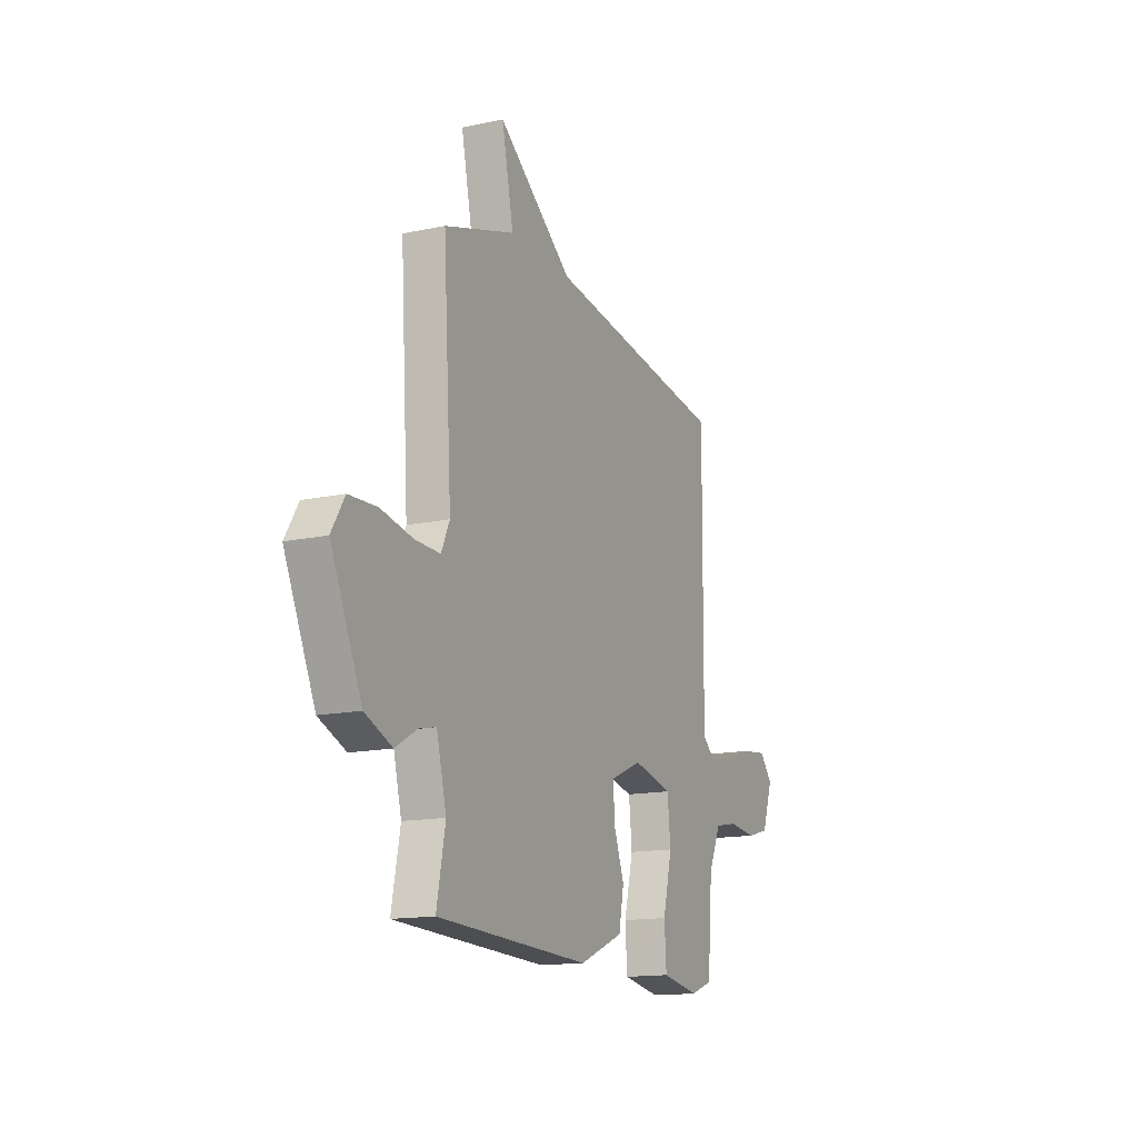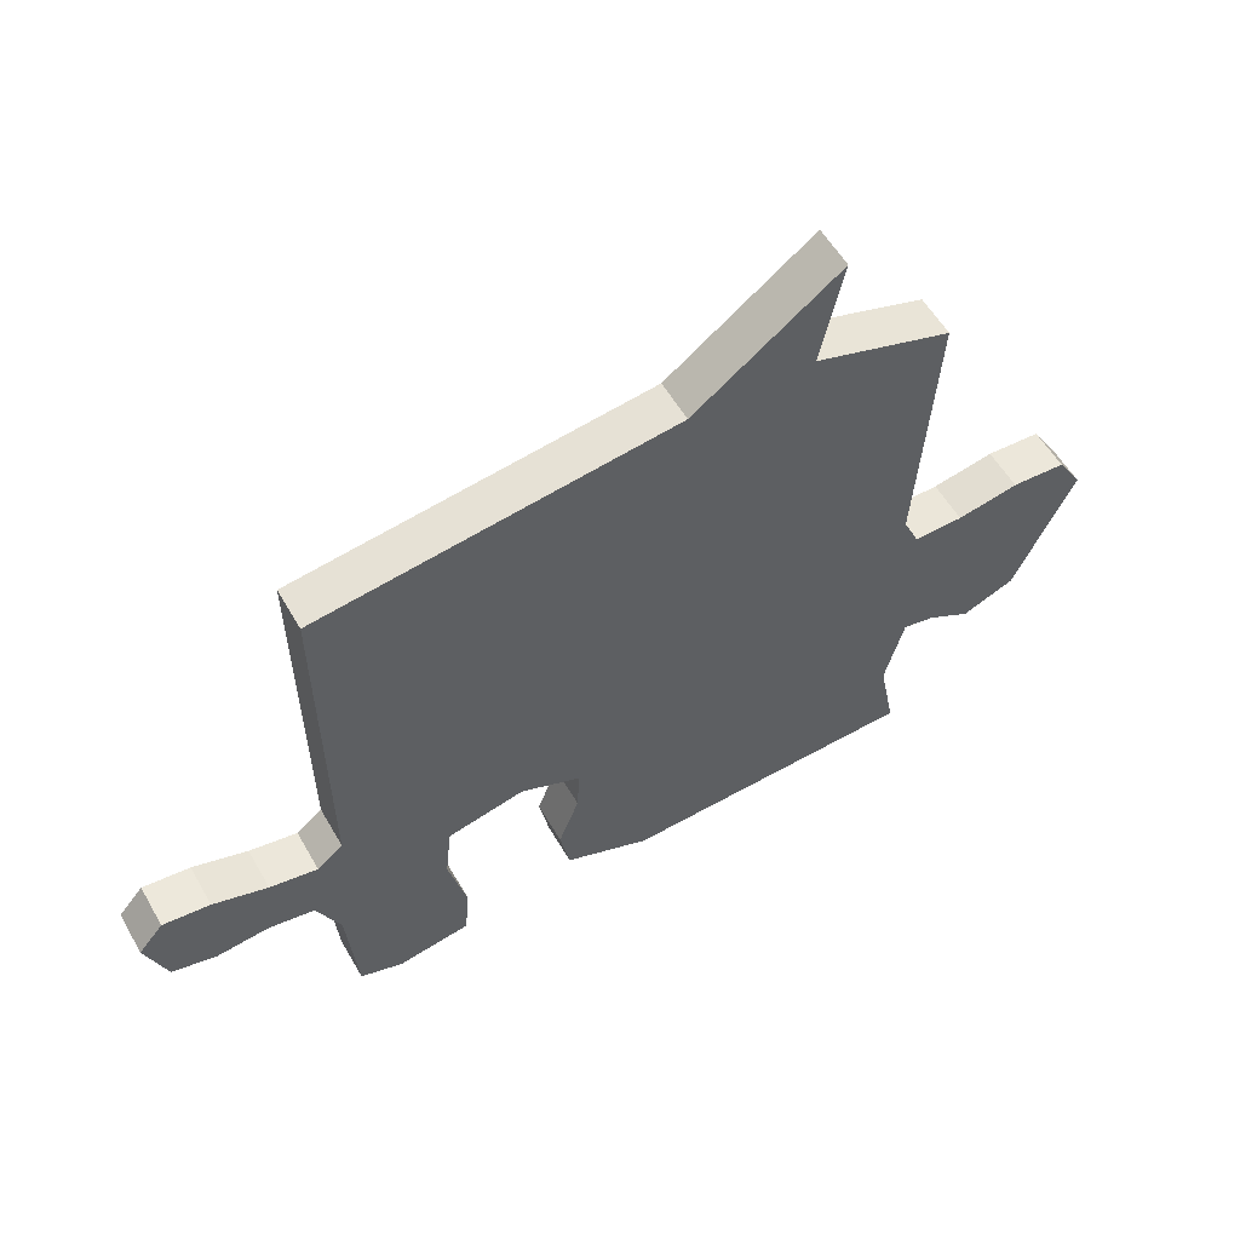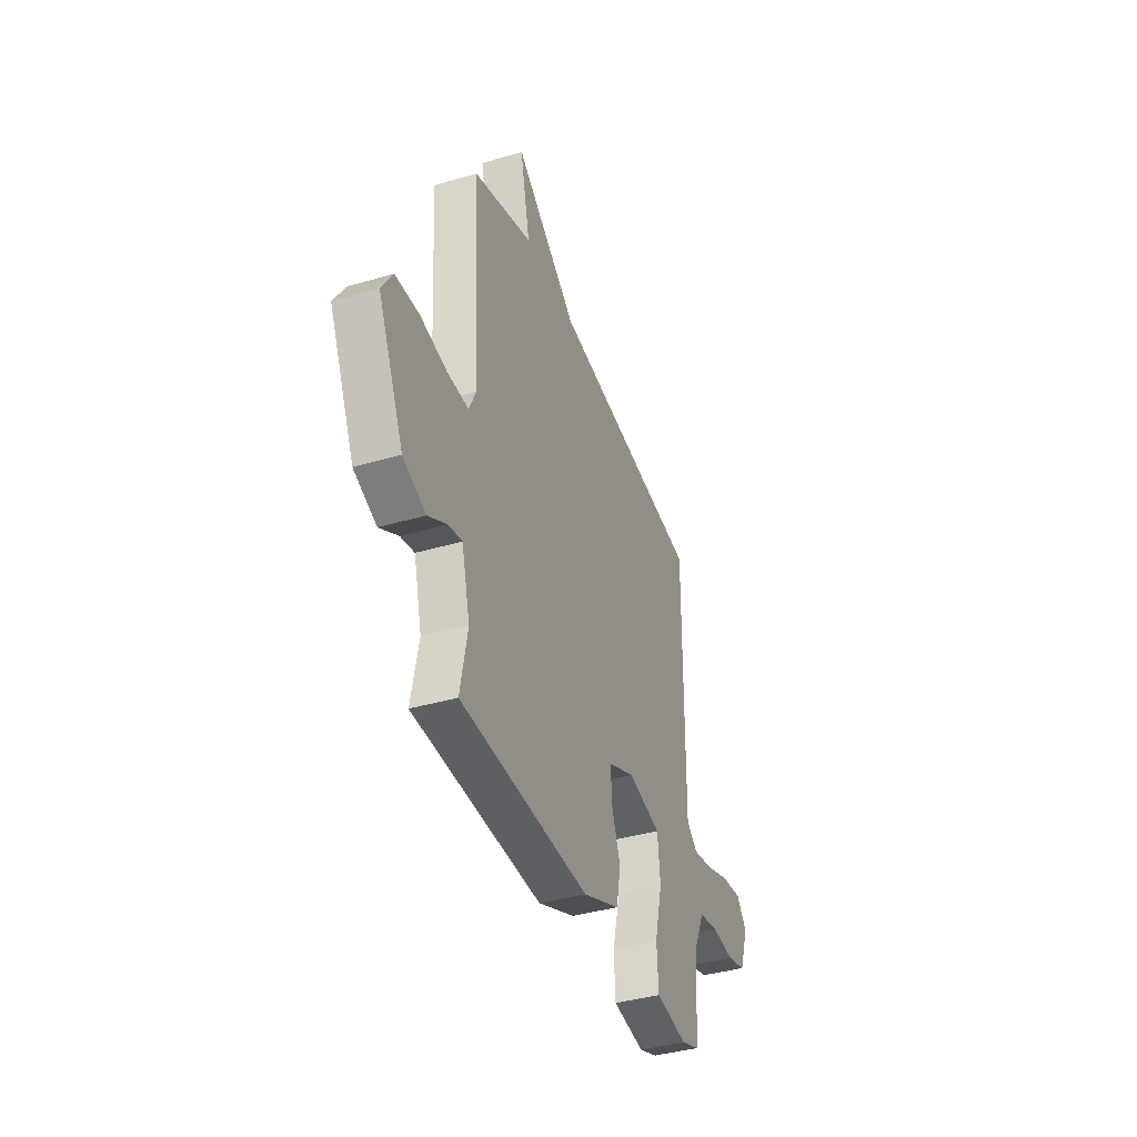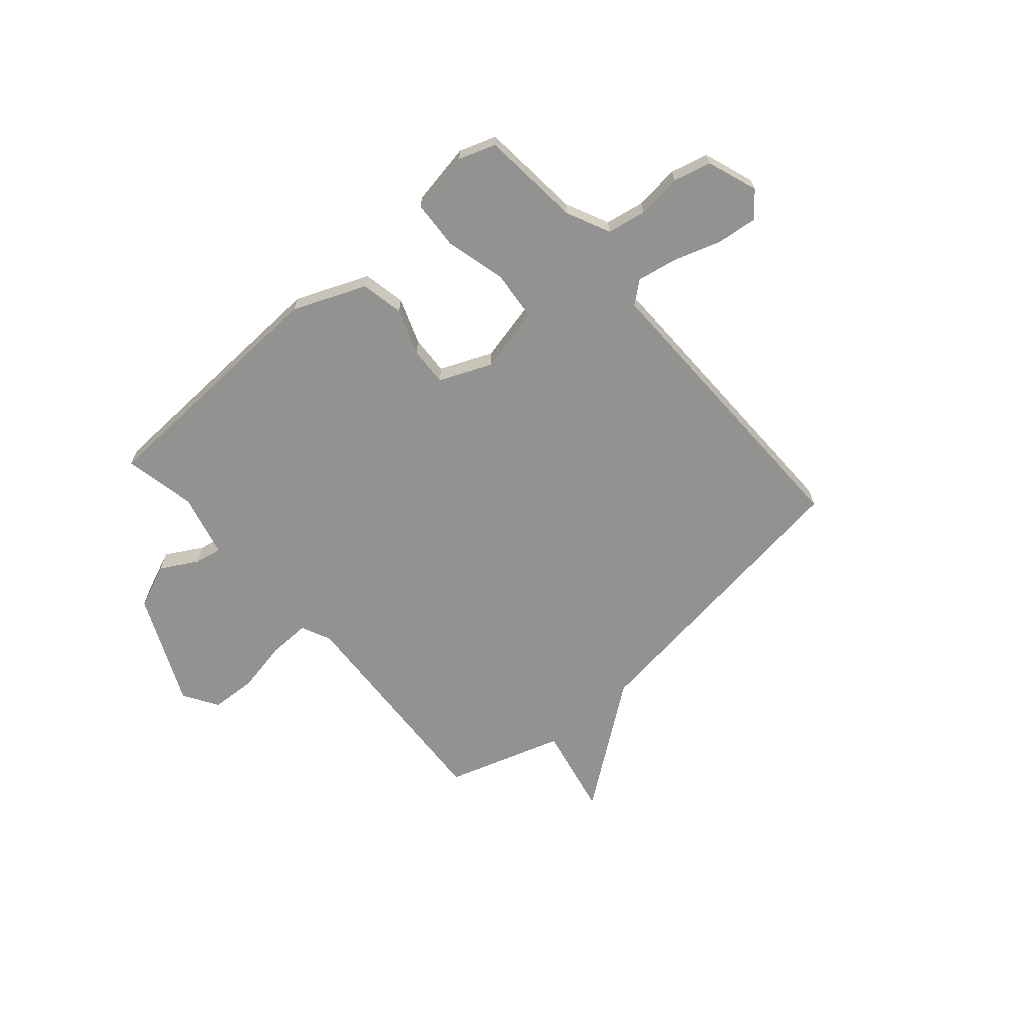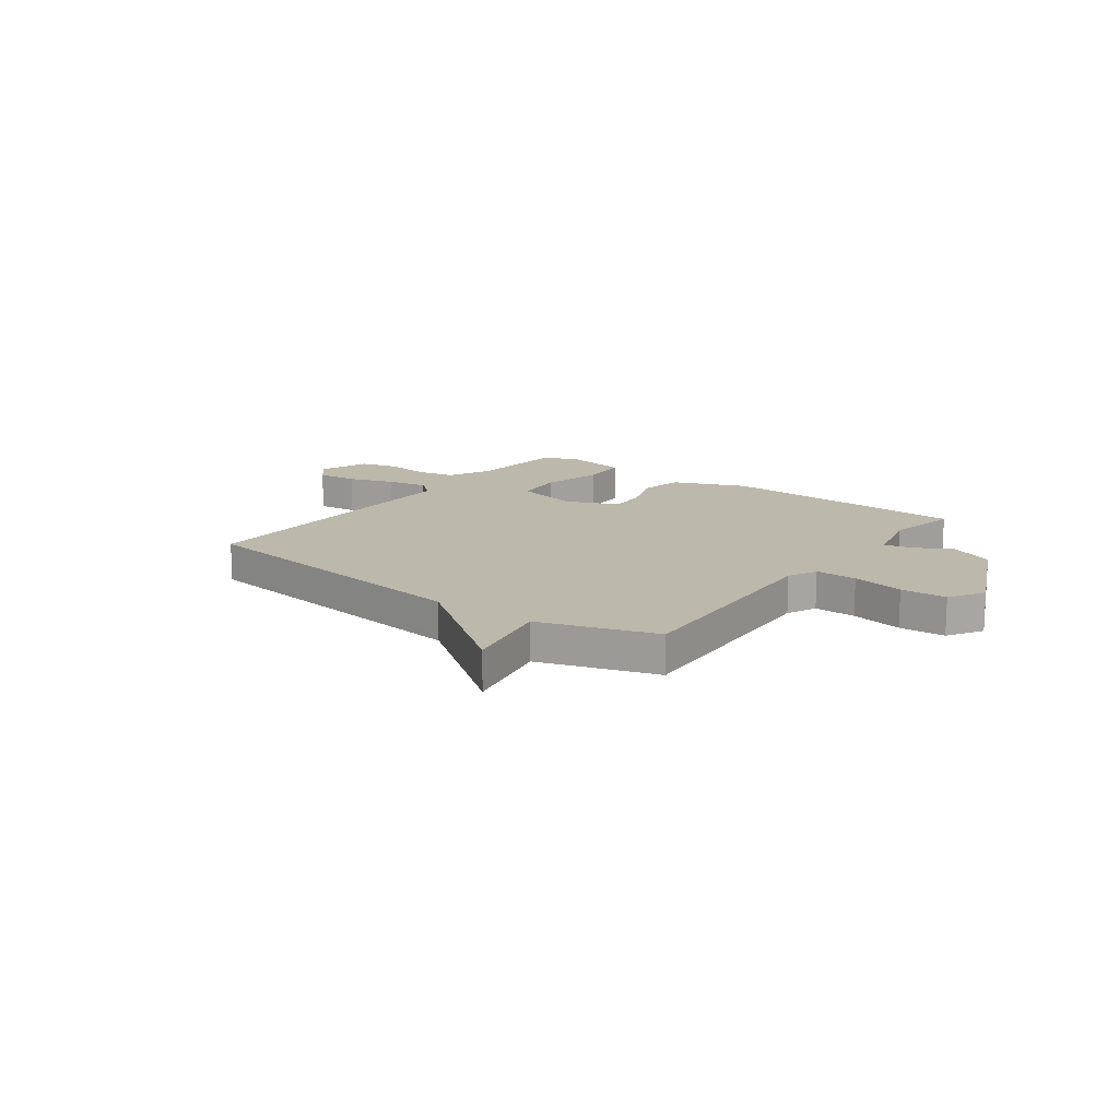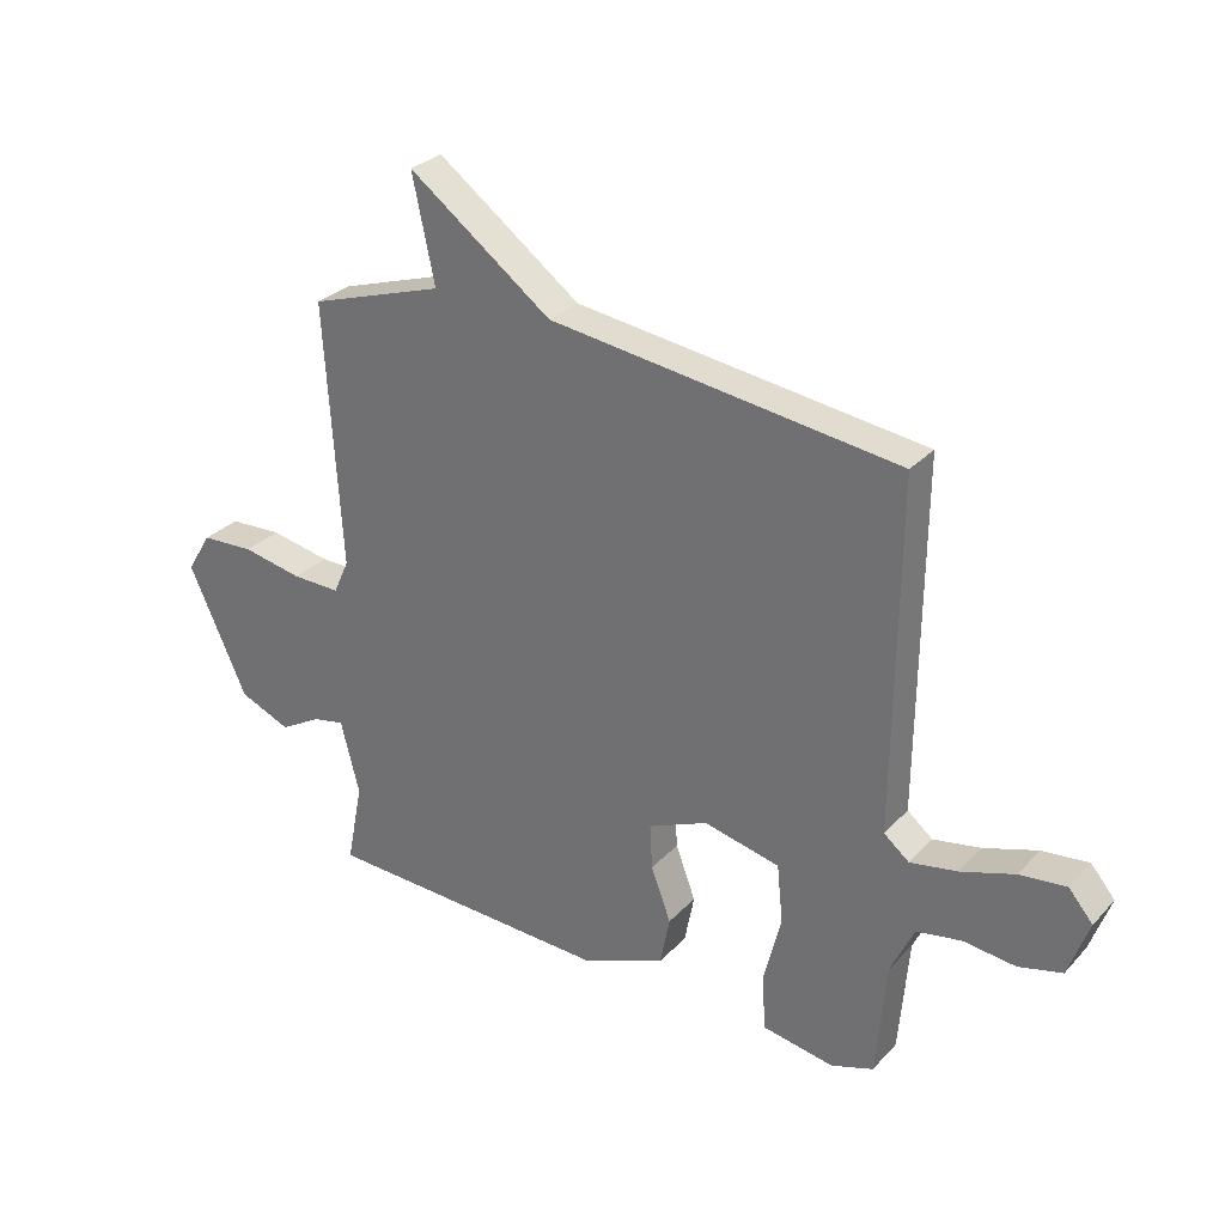
<metadata>
{"format":"obj","ext":"obj","renderer":"f3d","projection":"perspective","resolution":1024,"background":"white","views":[{"elev":-14.9,"azim":114.7,"up":"+Z"},{"elev":56.2,"azim":-29.6,"up":"+Z"},{"elev":-39.1,"azim":110.2,"up":"+Z"},{"elev":-66.3,"azim":-138.7,"up":"+Y"},{"elev":14.7,"azim":36.7,"up":"+Y"},{"elev":29.5,"azim":-145.9,"up":"+Z"}]}
</metadata>
<code>
v 0.5 0.07 0.5
v 0.473 0.07 0.064
v 0.499 0.07 0.007
v 0.579 0.07 0.008
v 0.679 0.07 0.027
v 0.767 0.07 0.022
v 0.808 0.07 -0.045
v 0.711 0.07 -0.257
v 0.626 0.07 -0.292
v 0.556 0.07 -0.252
v 0.504 0.07 -0.241
v 0.473 0.07 -0.362
v 0.5 0.07 -0.5
v 0.019 0.07 -0.517
v -0.12 0.07 -0.459
v -0.136 0.07 -0.377
v -0.103 0.07 -0.289
v -0.099 0.07 -0.215
v -0.198 0.07 -0.172
v -0.324 0.07 -0.2
v -0.334 0.07 -0.296
v -0.305 0.07 -0.413
v -0.311 0.07 -0.505
v -0.43 0.07 -0.525
v -0.5 0.07 -0.5
v -0.516 0.07 -0.308
v -0.555 0.07 -0.224
v -0.629 0.07 -0.21
v -0.715 0.07 -0.219
v -0.787 0.07 -0.2
v -0.821 0.07 -0.104
v -0.781 0.07 -0.057
v -0.704 0.07 -0.066
v -0.615 0.07 -0.096
v -0.537 0.07 -0.111
v -0.495 0.07 -0.077
v -0.5 0.07 0.5
v 0.077 0.07 0.573
v 0.314 0.07 0.747
v 0.277 0.07 0.573
v 0.5 0 0.5
v 0.473 0 0.064
v 0.499 0 0.007
v 0.579 0 0.008
v 0.679 0 0.027
v 0.767 0 0.022
v 0.808 0 -0.045
v 0.711 0 -0.257
v 0.626 0 -0.292
v 0.556 0 -0.252
v 0.504 0 -0.241
v 0.473 0 -0.362
v 0.5 0 -0.5
v 0.019 0 -0.517
v -0.12 0 -0.459
v -0.136 0 -0.377
v -0.103 0 -0.289
v -0.099 0 -0.215
v -0.198 0 -0.172
v -0.324 0 -0.2
v -0.334 0 -0.296
v -0.305 0 -0.413
v -0.311 0 -0.505
v -0.43 0 -0.525
v -0.5 0 -0.5
v -0.516 0 -0.308
v -0.555 0 -0.224
v -0.629 0 -0.21
v -0.715 0 -0.219
v -0.787 0 -0.2
v -0.821 0 -0.104
v -0.781 0 -0.057
v -0.704 0 -0.066
v -0.615 0 -0.096
v -0.537 0 -0.111
v -0.495 0 -0.077
v -0.5 0 0.5
v 0.077 0 0.573
v 0.314 0 0.747
v 0.277 0 0.573
f 38 39 40
f 40 1 2
f 38 40 2
f 37 38 2
f 36 37 2
f 35 36 2 3
f 32 33 34
f 31 32 34
f 30 31 34
f 29 30 34
f 28 29 34
f 27 28 34 35
f 26 27 35
f 24 25 26
f 23 24 26
f 22 23 26
f 21 22 26
f 20 21 26 35
f 35 3 4
f 20 35 4
f 19 20 4
f 15 16 17
f 14 15 17
f 13 14 17
f 12 13 17
f 11 12 17 18
f 8 9 10
f 7 8 10
f 6 7 10
f 5 6 10
f 4 5 10
f 4 10 11
f 4 11 18 19
f 80 79 78
f 42 41 80
f 42 80 78
f 42 78 77
f 42 77 76
f 43 42 76 75
f 74 73 72
f 74 72 71
f 74 71 70
f 74 70 69
f 74 69 68
f 75 74 68 67
f 75 67 66
f 66 65 64
f 66 64 63
f 66 63 62
f 66 62 61
f 75 66 61 60
f 44 43 75
f 44 75 60
f 44 60 59
f 57 56 55
f 57 55 54
f 57 54 53
f 57 53 52
f 58 57 52 51
f 50 49 48
f 50 48 47
f 50 47 46
f 50 46 45
f 50 45 44
f 51 50 44
f 59 58 51 44
f 1 41 42 2
f 2 42 43 3
f 3 43 44 4
f 4 44 45 5
f 5 45 46 6
f 6 46 47 7
f 7 47 48 8
f 8 48 49 9
f 9 49 50 10
f 10 50 51 11
f 11 51 52 12
f 12 52 53 13
f 13 53 54 14
f 14 54 55 15
f 15 55 56 16
f 16 56 57 17
f 17 57 58 18
f 18 58 59 19
f 19 59 60 20
f 20 60 61 21
f 21 61 62 22
f 22 62 63 23
f 23 63 64 24
f 24 64 65 25
f 25 65 66 26
f 26 66 67 27
f 27 67 68 28
f 28 68 69 29
f 29 69 70 30
f 30 70 71 31
f 31 71 72 32
f 32 72 73 33
f 33 73 74 34
f 34 74 75 35
f 35 75 76 36
f 36 76 77 37
f 37 77 78 38
f 38 78 79 39
f 39 79 80 40
f 40 80 41 1

</code>
